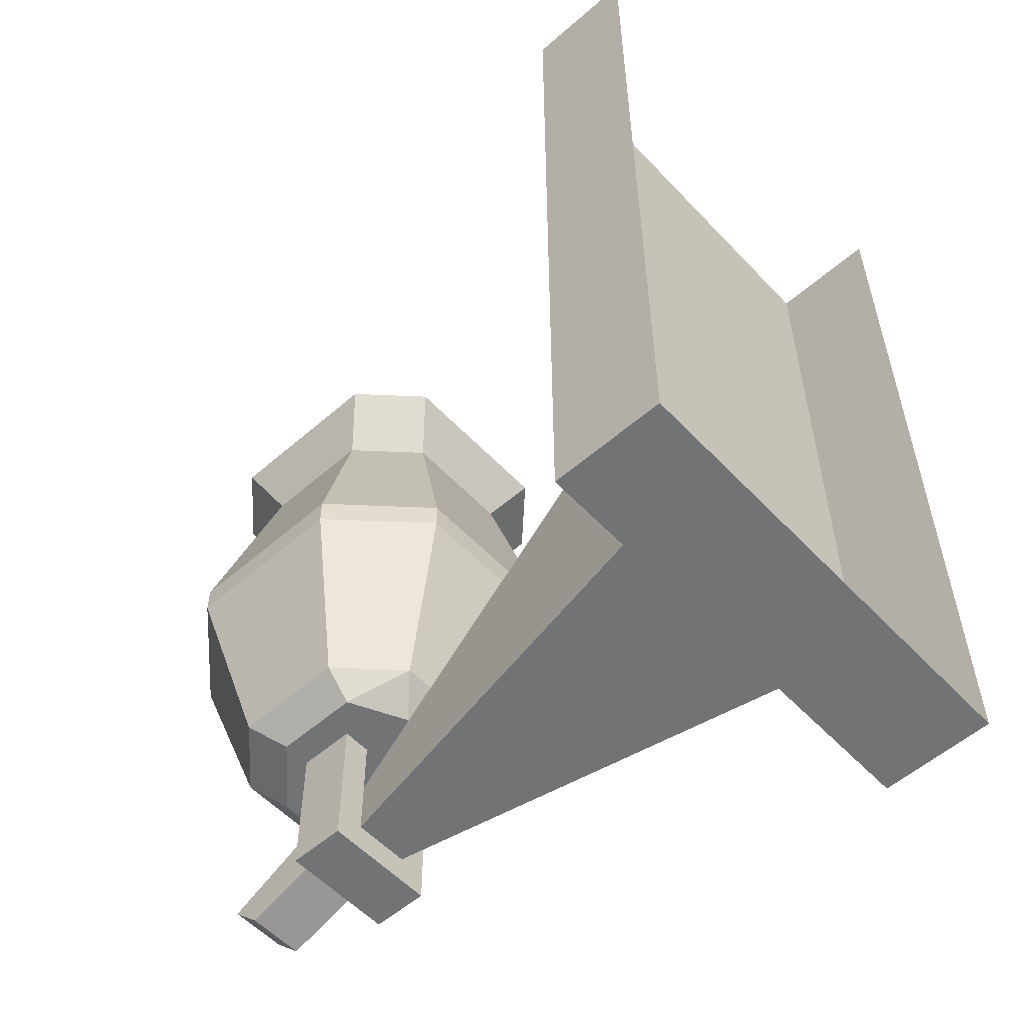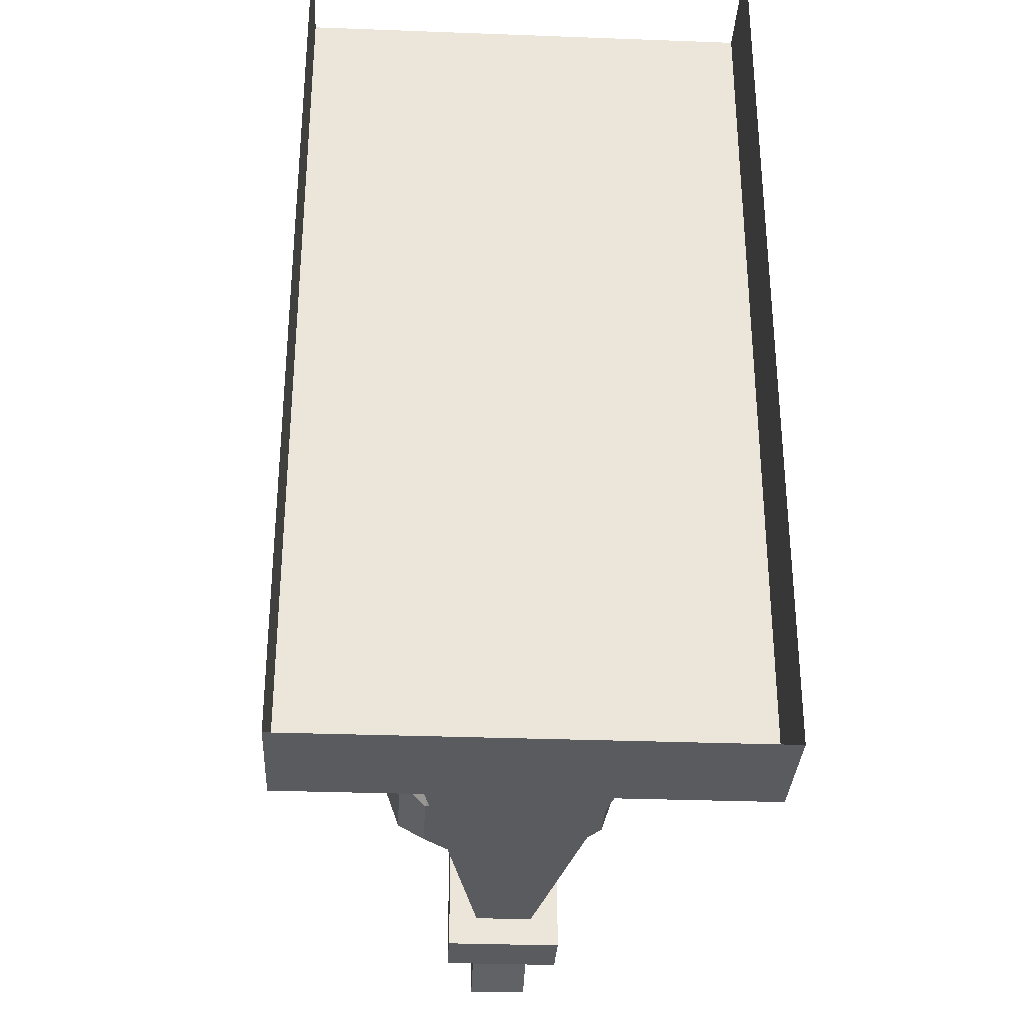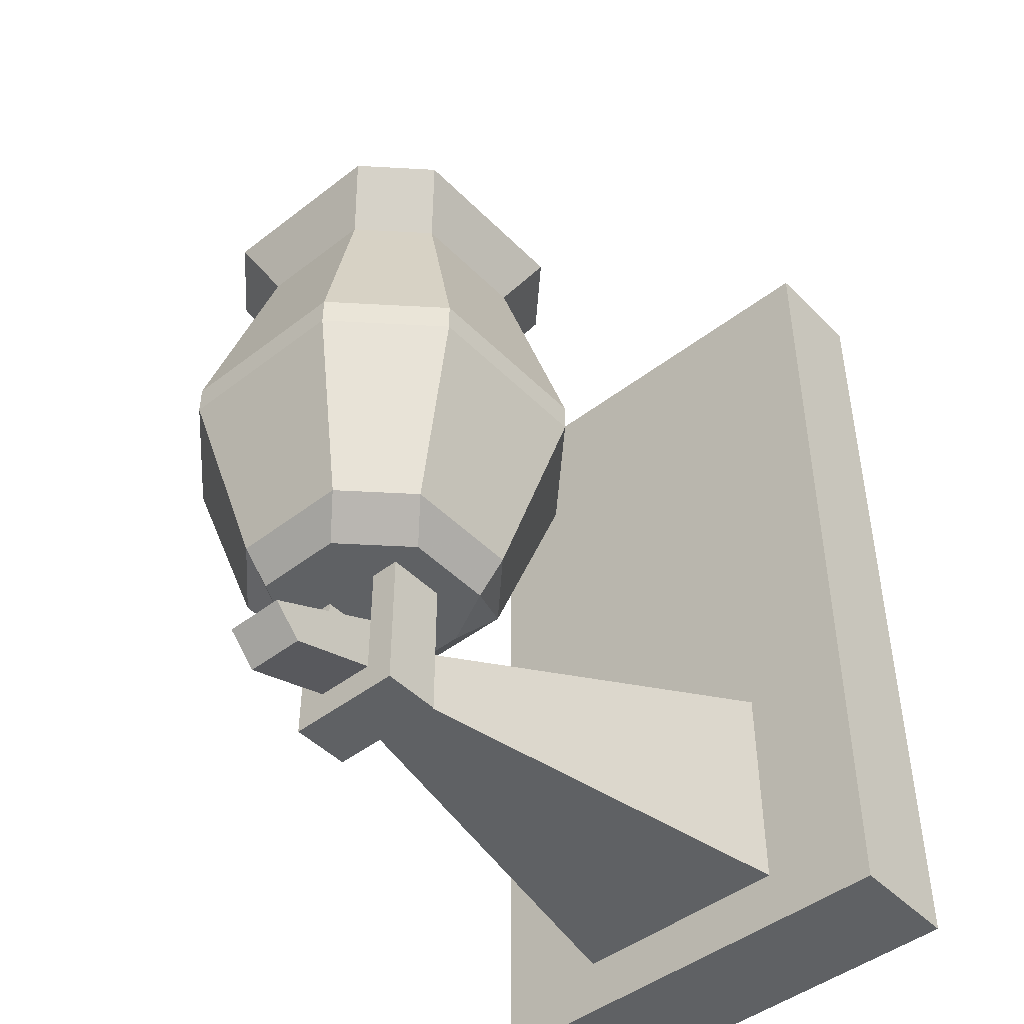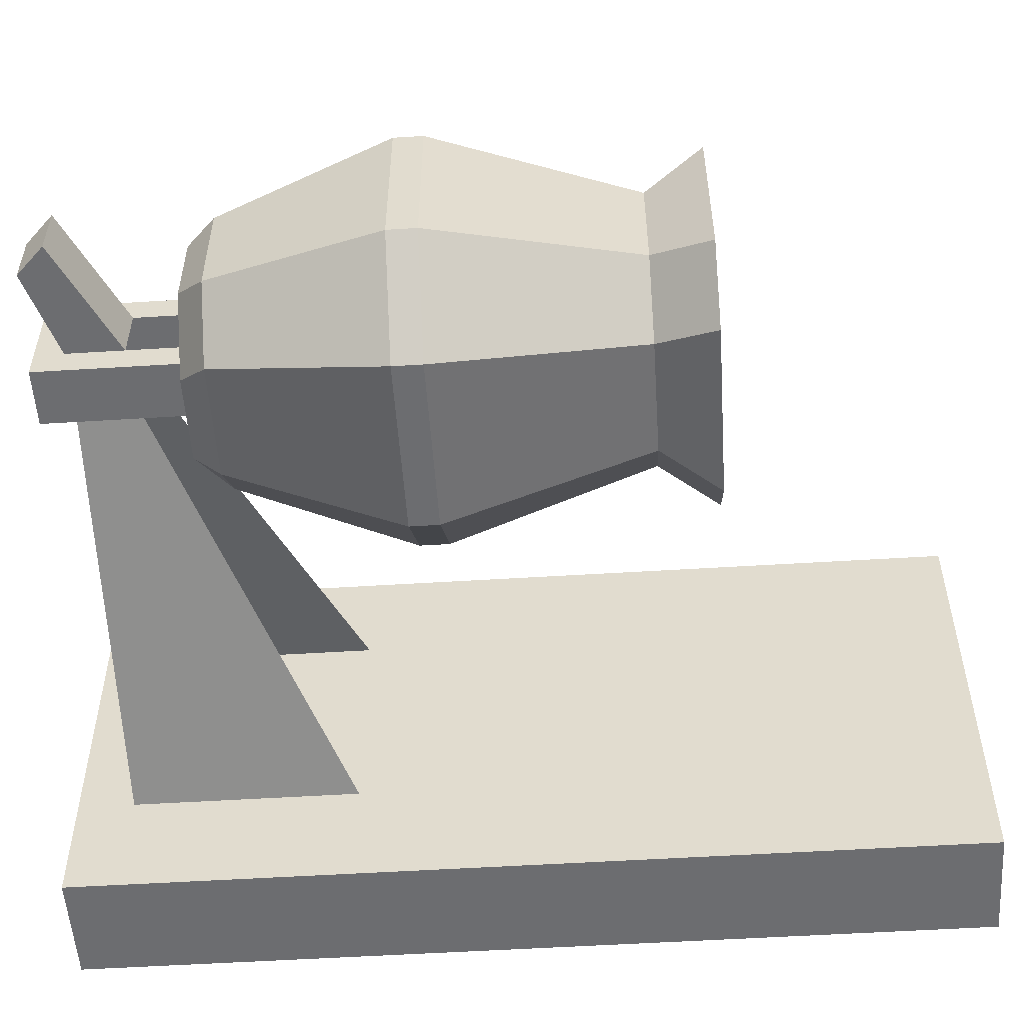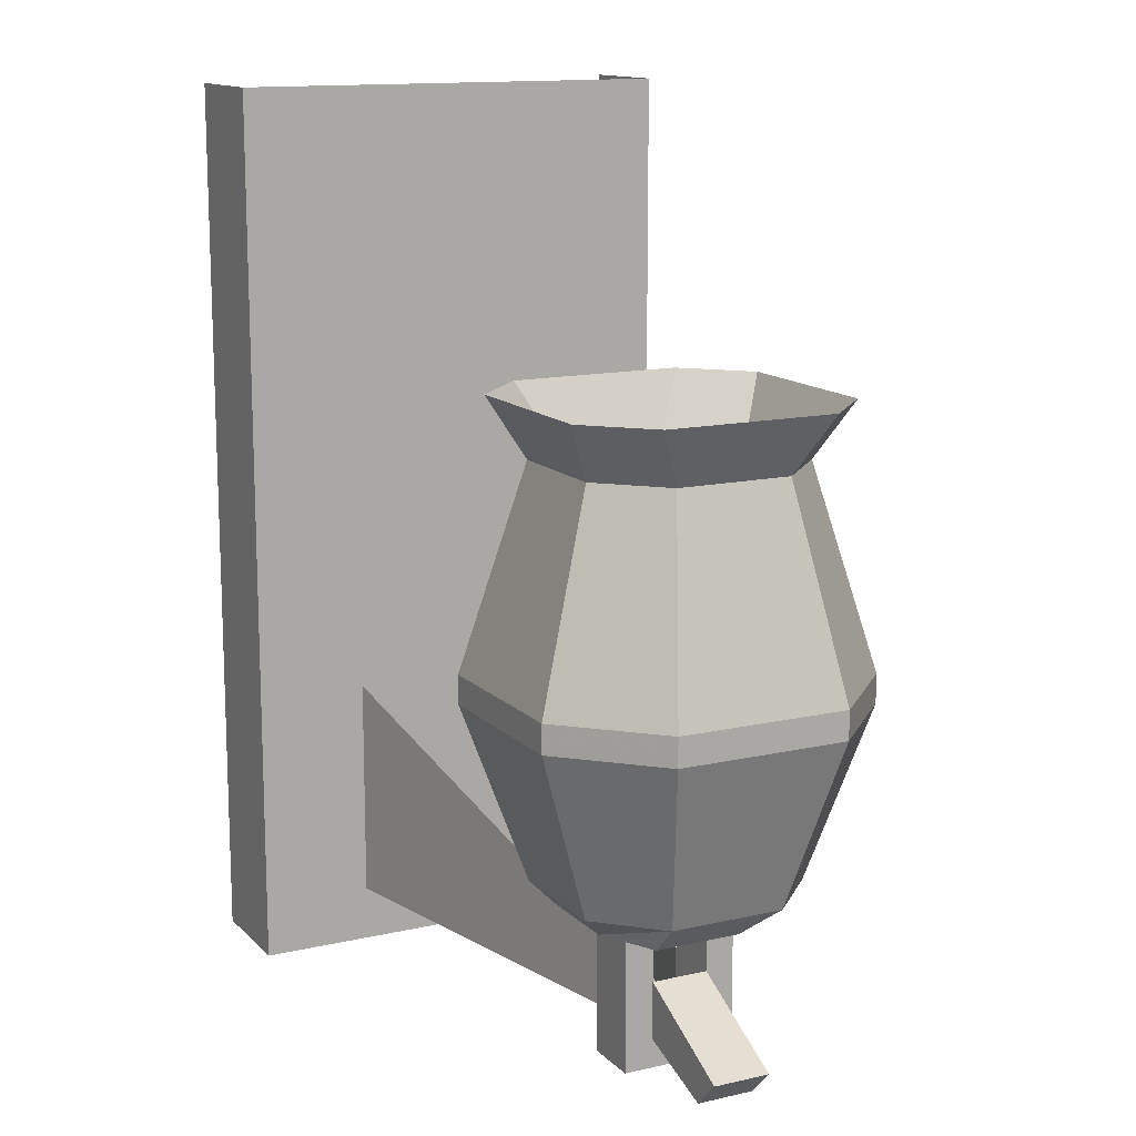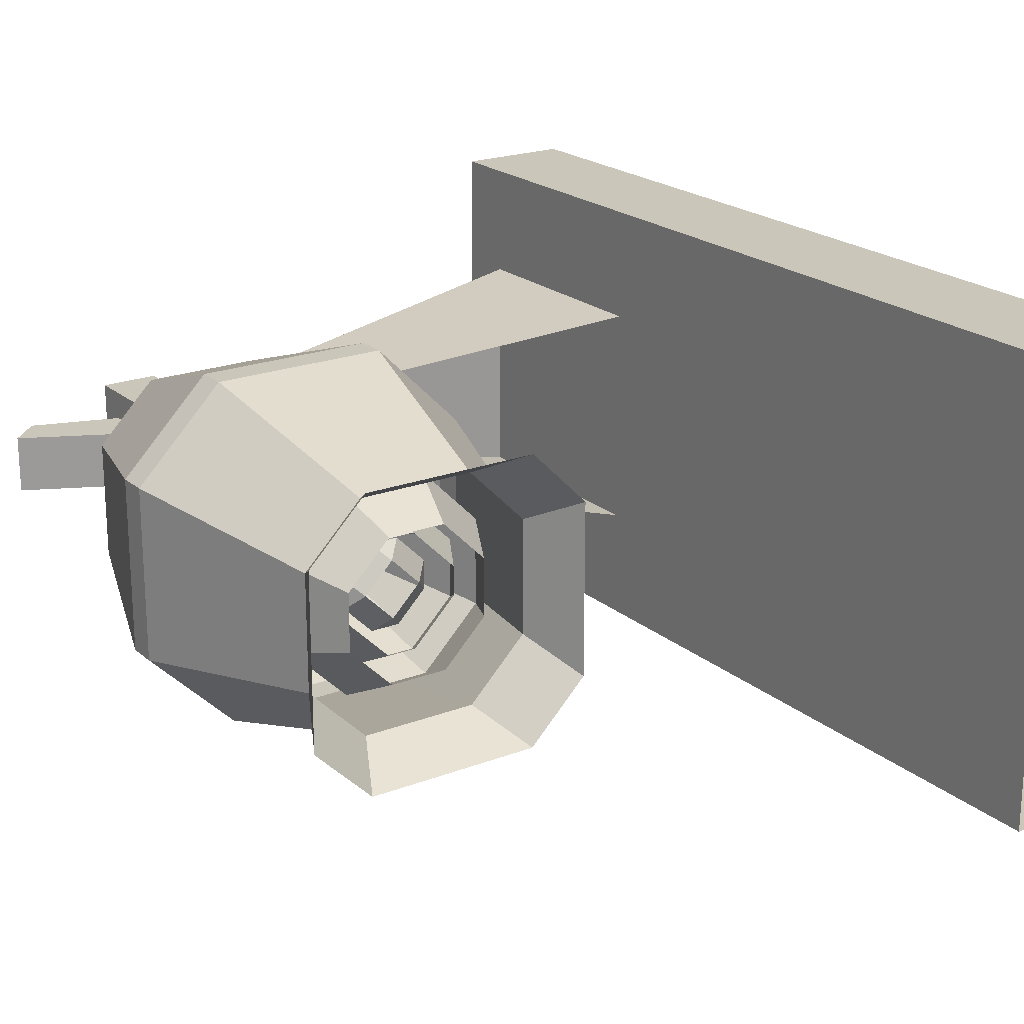
<metadata>
{"format":"obj","ext":"obj","renderer":"f3d","projection":"perspective","resolution":1024,"background":"white","views":[{"elev":-55.7,"azim":-137.6,"up":"+Y"},{"elev":-32.1,"azim":-93.0,"up":"+Y"},{"elev":-46.3,"azim":131.4,"up":"+Y"},{"elev":-54.0,"azim":93.8,"up":"+Z"},{"elev":13.5,"azim":62.9,"up":"+Y"},{"elev":21.1,"azim":145.6,"up":"+Z"}]}
</metadata>
<code>
v -0.1719 -1.5 0.0625
v -0.2031 -1.5 0.0625
v -0.2188 -1.609 0.09375
v -0.1562 -1.609 0.09375
v -0.1562 -1.5 0.0625
v -0.1406 -1.469 0.07812
v -0.1562 -1.469 0.07812
v -0.2188 -1.469 0.07812
v -0.2188 -1.5 0.0625
v -0.2344 -1.609 0.09375
v -0.2188 -1.625 0.09375
v -0.1562 -1.625 0.09375
v -0.1406 -1.625 0.09375
v -0.1406 -1.609 0.09375
v -0.125 -1.5 0.03125
v -0.1094 -1.469 0.04688
v -0.1719 -1.719 0.0625
v -0.2031 -1.719 0.0625
v -0.2031 -1.734 0.04688
v -0.1719 -1.734 0.04688
v -0.1562 -1.719 0.0625
v -0.1562 -1.609 -0.09375
v -0.2188 -1.609 -0.09375
v -0.2031 -1.5 -0.0625
v -0.1719 -1.5 -0.0625
v -0.1406 -1.609 -0.09375
v -0.1562 -1.625 -0.09375
v -0.2188 -1.625 -0.09375
v -0.2344 -1.625 -0.09375
v -0.2344 -1.609 -0.09375
v -0.2188 -1.5 -0.0625
v -0.2344 -1.469 -0.07812
v -0.2188 -1.469 -0.07812
v -0.1562 -1.469 -0.07812
v -0.1562 -1.5 -0.0625
v -0.09375 -1.609 -0.04688
v -0.09375 -1.625 -0.04688
v -0.1406 -1.625 -0.09375
v -0.1562 -1.719 -0.0625
v -0.1719 -1.719 -0.0625
v -0.2031 -1.719 -0.0625
v -0.2188 -1.719 -0.0625
v -0.2812 -1.625 -0.04688
v -0.2812 -1.609 -0.04688
v -0.25 -1.5 -0.03125
v -0.2656 -1.469 -0.04688
v -0.25 -1.5 0.01562
v -0.25 -1.5 -0.01562
v -0.2812 -1.609 -0.03125
v -0.2812 -1.609 0.03125
v -0.25 -1.5 0.03125
v -0.2656 -1.469 0.04688
v -0.2656 -1.469 0.03125
v -0.2656 -1.469 -0.03125
v -0.2812 -1.625 -0.03125
v -0.2812 -1.625 0.03125
v -0.2812 -1.625 0.04688
v -0.2812 -1.609 0.04688
v -0.2344 -1.469 0.07812
v -0.25 -1.719 0.01562
v -0.25 -1.719 -0.01562
v -0.2344 -1.734 -0.01562
v -0.2344 -1.734 0.01562
v -0.25 -1.719 0.03125
v -0.09375 -1.609 0.03125
v -0.09375 -1.609 -0.03125
v -0.125 -1.5 -0.01562
v -0.125 -1.5 0.01562
v -0.09375 -1.609 0.04688
v -0.09375 -1.625 0.03125
v -0.09375 -1.625 -0.03125
v -0.125 -1.5 -0.03125
v -0.1094 -1.469 -0.04688
v -0.1094 -1.469 -0.03125
v -0.1094 -1.469 0.03125
v -0.09375 -1.625 0.04688
v -0.125 -1.719 0.03125
v -0.125 -1.719 0.01562
v -0.125 -1.719 -0.01562
v -0.125 -1.719 -0.03125
v -0.1406 -1.734 -0.01562
v -0.1719 -1.734 -0.04688
v -0.2031 -1.734 -0.04688
v -0.2188 -1.734 -0.04688
v -0.25 -1.719 -0.03125
v -0.2188 -1.719 0.0625
v -0.2344 -1.625 0.09375
v -0.1406 -1.734 0.03125
v -0.1406 -1.734 0.01562
v -0.1406 -1.469 -0.07812
v -0.2031 -1.812 -0.03125
v -0.2031 -1.734 -0.03125
v -0.1719 -1.734 -0.03125
v -0.1719 -1.812 -0.03125
v -0.2031 -1.812 0.03125
v -0.2031 -1.797 0.01562
v -0.2031 -1.797 -0.01562
v -0.2031 -1.734 -0.01562
v -0.1719 -1.797 -0.01562
v -0.1719 -1.734 -0.01562
v -0.1719 -1.812 0.03125
v -0.2031 -1.734 0.03125
v -0.2031 -1.734 0.01562
v -0.1719 -1.734 0.01562
v -0.1719 -1.797 0.01562
v -0.1719 -1.734 0.03125
v -0.2188 -1.734 0.04688
v -0.2344 -1.734 0.03125
v -0.1719 -1.766 -0.01562
v -0.1094 -1.797 -0.01562
v -0.125 -1.812 -0.01562
v -0.125 -1.812 0.01562
v -0.1719 -1.766 0.01562
v -0.1094 -1.797 0.01562
v -0.4375 -1.672 -0.0625
v -0.2031 -1.766 -0.01562
v -0.4375 -1.797 -0.0625
v -0.4375 -1.797 0.0625
v -0.2031 -1.766 0.01562
v -0.4375 -1.672 0.0625
v -0.4375 -1.828 -0.125
v -0.4375 -1.828 0.125
v -0.5 -1.828 0.125
v -0.5 -1.828 -0.125
v -0.4375 -1.328 -0.125
v -0.4375 -1.328 0.125
v -0.5 -1.328 0.125
v -0.5 -1.328 -0.125
v -0.2031 -1.5 0.03906
v -0.2266 -1.5 0.01562
v -0.2422 -1.531 0.02344
v -0.2109 -1.531 0.05469
v -0.1719 -1.5 0.03906
v -0.1641 -1.531 0.05469
v -0.1484 -1.5 0.01562
v -0.1328 -1.531 0.02344
v -0.1484 -1.5 -0.01562
v -0.1328 -1.531 -0.02344
v -0.1719 -1.5 -0.03906
v -0.1641 -1.531 -0.05469
v -0.2031 -1.5 -0.03906
v -0.2109 -1.531 -0.05469
v -0.2266 -1.5 -0.01562
v -0.2422 -1.531 -0.02344
v -0.1875 -1.719 0
v -0.1953 -1.516 0.03125
v -0.2188 -1.516 0.007812
v -0.2266 -1.531 0.01562
v -0.2031 -1.531 0.03906
v -0.1797 -1.516 0.03125
v -0.1719 -1.531 0.03906
v -0.1562 -1.516 0.007812
v -0.1484 -1.531 0.01562
v -0.1562 -1.516 -0.007812
v -0.1484 -1.531 -0.01562
v -0.1797 -1.516 -0.03125
v -0.1719 -1.531 -0.03906
v -0.1953 -1.516 -0.03125
v -0.2031 -1.531 -0.03906
v -0.2188 -1.516 -0.007812
v -0.2266 -1.531 -0.01562
v -0.1875 -1.648 0
v -0.1875 -1.523 0.01562
v -0.2031 -1.523 0
v -0.2109 -1.531 0.007812
v -0.1953 -1.531 0.02344
v -0.1797 -1.531 0.02344
v -0.1719 -1.523 0
v -0.1641 -1.531 0.007812
v -0.1641 -1.531 -0.007812
v -0.1875 -1.523 -0.01562
v -0.1797 -1.531 -0.02344
v -0.1953 -1.531 -0.02344
v -0.2109 -1.531 -0.007812
v -0.1875 -1.609 0
f 1 2 3
f 1 3 4
f 5 14 15
f 17 12 11
f 17 11 18
f 22 23 24
f 22 24 25
f 26 35 36
f 27 40 41
f 27 41 28
f 29 42 43
f 30 44 45
f 30 45 31
f 47 48 49
f 47 49 50
f 51 58 9
f 60 56 55
f 60 55 61
f 65 66 67
f 65 67 68
f 69 15 14
f 70 78 79
f 70 79 71
f 37 80 38
f 38 80 39
f 42 85 43
f 64 86 87
f 64 87 57
f 58 10 9
f 76 13 21
f 76 21 77
f 36 35 72
f 1 4 5
f 1 5 6
f 1 6 7
f 1 7 2
f 2 7 8
f 2 8 9
f 2 9 10
f 2 10 3
f 3 10 11
f 3 11 4
f 4 11 12
f 4 12 13
f 4 13 14
f 4 14 5
f 5 15 16
f 5 16 6
f 17 18 19
f 17 19 20
f 17 20 21
f 17 21 13
f 17 13 12
f 22 25 26
f 22 26 27
f 22 27 23
f 23 27 28
f 23 28 29
f 23 29 30
f 23 30 31
f 23 31 24
f 24 31 32
f 24 32 33
f 24 33 25
f 25 33 34
f 25 34 35
f 25 35 26
f 26 36 37
f 26 37 38
f 26 38 27
f 27 38 39
f 27 39 40
f 28 41 29
f 29 41 42
f 29 43 44
f 29 44 30
f 31 45 46
f 31 46 32
f 47 50 51
f 47 51 52
f 47 52 53
f 47 53 48
f 48 53 54
f 48 54 45
f 48 45 44
f 48 44 49
f 49 44 55
f 49 55 50
f 50 55 56
f 50 56 57
f 50 57 58
f 50 58 51
f 51 9 59
f 51 59 52
f 60 61 62
f 60 62 63
f 60 63 64
f 60 64 57
f 60 57 56
f 65 68 69
f 65 69 70
f 65 70 66
f 66 70 71
f 66 71 37
f 66 37 36
f 66 36 72
f 66 72 67
f 67 72 73
f 67 73 74
f 67 74 68
f 68 74 75
f 68 75 15
f 68 15 69
f 69 14 13
f 69 13 76
f 69 76 70
f 70 76 77
f 70 77 78
f 71 79 37
f 37 79 80
f 39 80 81
f 39 81 82
f 39 82 40
f 40 82 41
f 41 82 83
f 41 83 42
f 42 83 84
f 42 84 85
f 43 85 55
f 43 55 44
f 57 87 58
f 58 87 10
f 77 21 20
f 77 20 88
f 77 88 78
f 78 88 89
f 78 89 79
f 79 89 81
f 79 81 80
f 80 81 81
f 81 81 82
f 81 82 82
f 82 82 40
f 72 35 90
f 72 90 73
f 91 92 93
f 91 93 94
f 91 94 95
f 91 95 96
f 91 96 97
f 91 97 92
f 92 97 98
f 98 97 99
f 98 99 100
f 100 99 94
f 100 94 93
f 94 101 95
f 95 101 102
f 95 102 103
f 95 103 96
f 96 103 104
f 96 104 105
f 96 105 97
f 97 105 99
f 99 105 101
f 99 101 94
f 101 106 102
f 106 101 105
f 106 105 104
f 55 85 61
f 61 85 62
f 61 62 62
f 62 62 83
f 62 83 82
f 62 82 81
f 62 81 63
f 63 81 89
f 63 89 19
f 63 19 107
f 63 107 108
f 63 108 64
f 64 108 86
f 86 108 107
f 86 107 18
f 86 18 11
f 86 11 87
f 87 11 10
f 54 46 45
f 34 90 35
f 75 16 15
f 8 59 9
f 85 84 62
f 62 84 83
f 21 20 20
f 18 107 19
f 19 89 20
f 20 89 88
f 99 109 110
f 99 110 111
f 99 111 105
f 105 111 112
f 105 112 113
f 113 112 114
f 113 114 109
f 109 114 110
f 110 114 112
f 110 112 111
f 115 116 97
f 115 97 117
f 117 97 96
f 117 96 118
f 118 96 119
f 118 119 120
f 121 122 123
f 121 123 124
f 121 124 125
f 121 125 126
f 121 126 122
f 122 126 127
f 122 127 123
f 125 124 128
f 129 130 131
f 129 131 132
f 129 132 133
f 133 132 134
f 133 134 135
f 135 134 136
f 135 136 137
f 137 136 138
f 137 138 139
f 139 138 140
f 139 140 141
f 141 140 142
f 141 142 143
f 143 142 144
f 143 144 130
f 130 144 131
f 131 144 145
f 131 145 132
f 132 145 134
f 134 145 136
f 136 145 138
f 138 145 140
f 140 145 142
f 142 145 144
f 146 147 148
f 146 148 149
f 146 149 150
f 150 149 151
f 150 151 152
f 152 151 153
f 152 153 154
f 154 153 155
f 154 155 156
f 156 155 157
f 156 157 158
f 158 157 159
f 158 159 160
f 160 159 161
f 160 161 147
f 147 161 148
f 148 161 162
f 148 162 149
f 149 162 151
f 151 162 153
f 153 162 155
f 155 162 157
f 157 162 159
f 159 162 161
f 163 164 165
f 163 165 166
f 163 166 163
f 163 166 167
f 163 167 168
f 168 167 169
f 168 169 168
f 168 169 170
f 168 170 171
f 171 170 172
f 171 172 171
f 171 172 173
f 171 173 164
f 164 173 174
f 164 174 164
f 164 174 165
f 165 174 175
f 165 175 166
f 166 175 167
f 167 175 169
f 169 175 170
f 170 175 172
f 172 175 173
f 173 175 174

</code>
